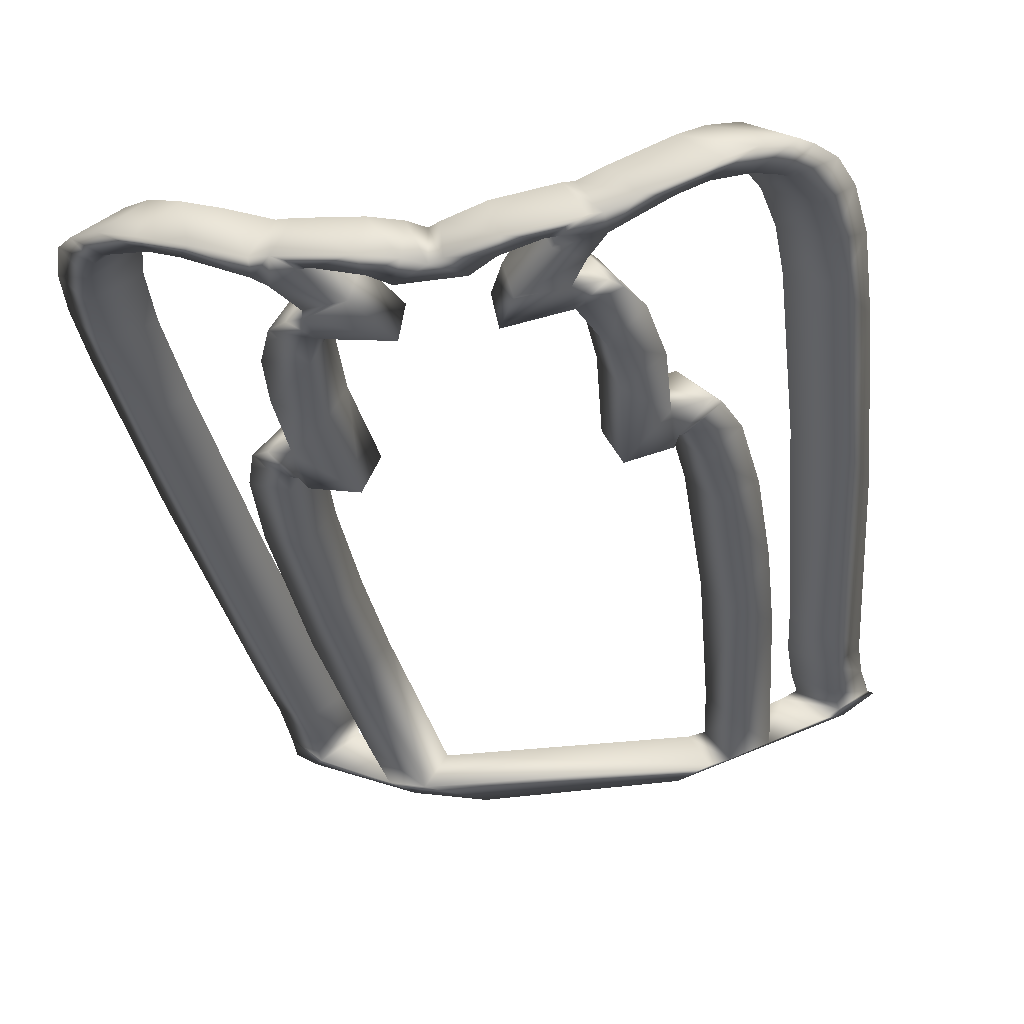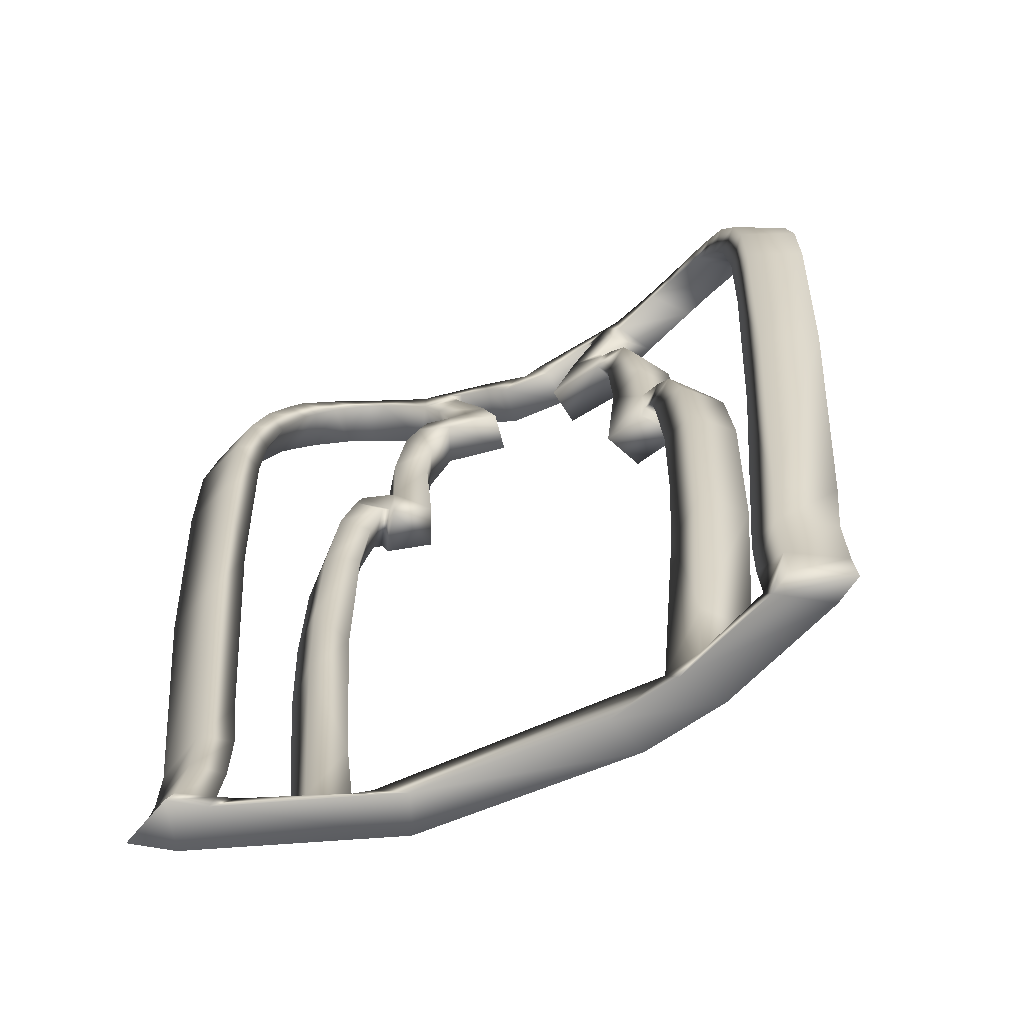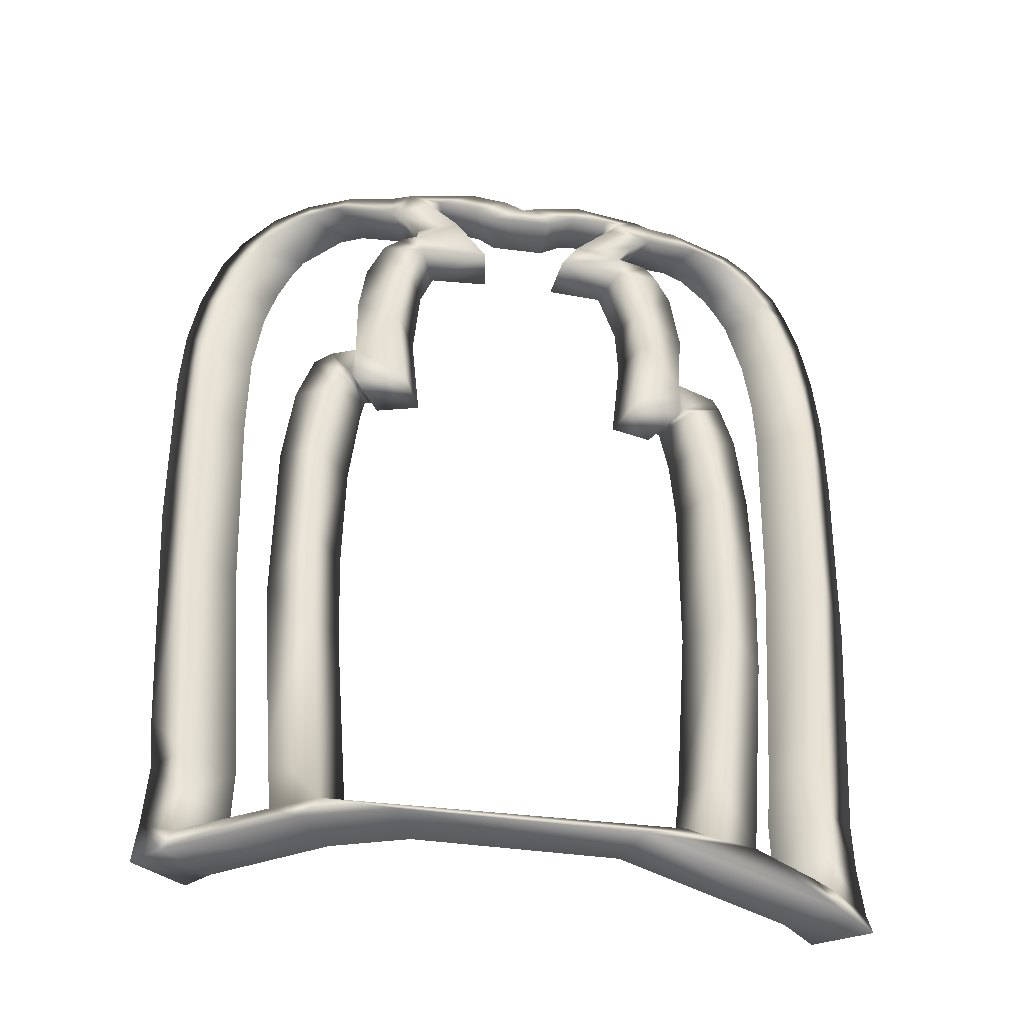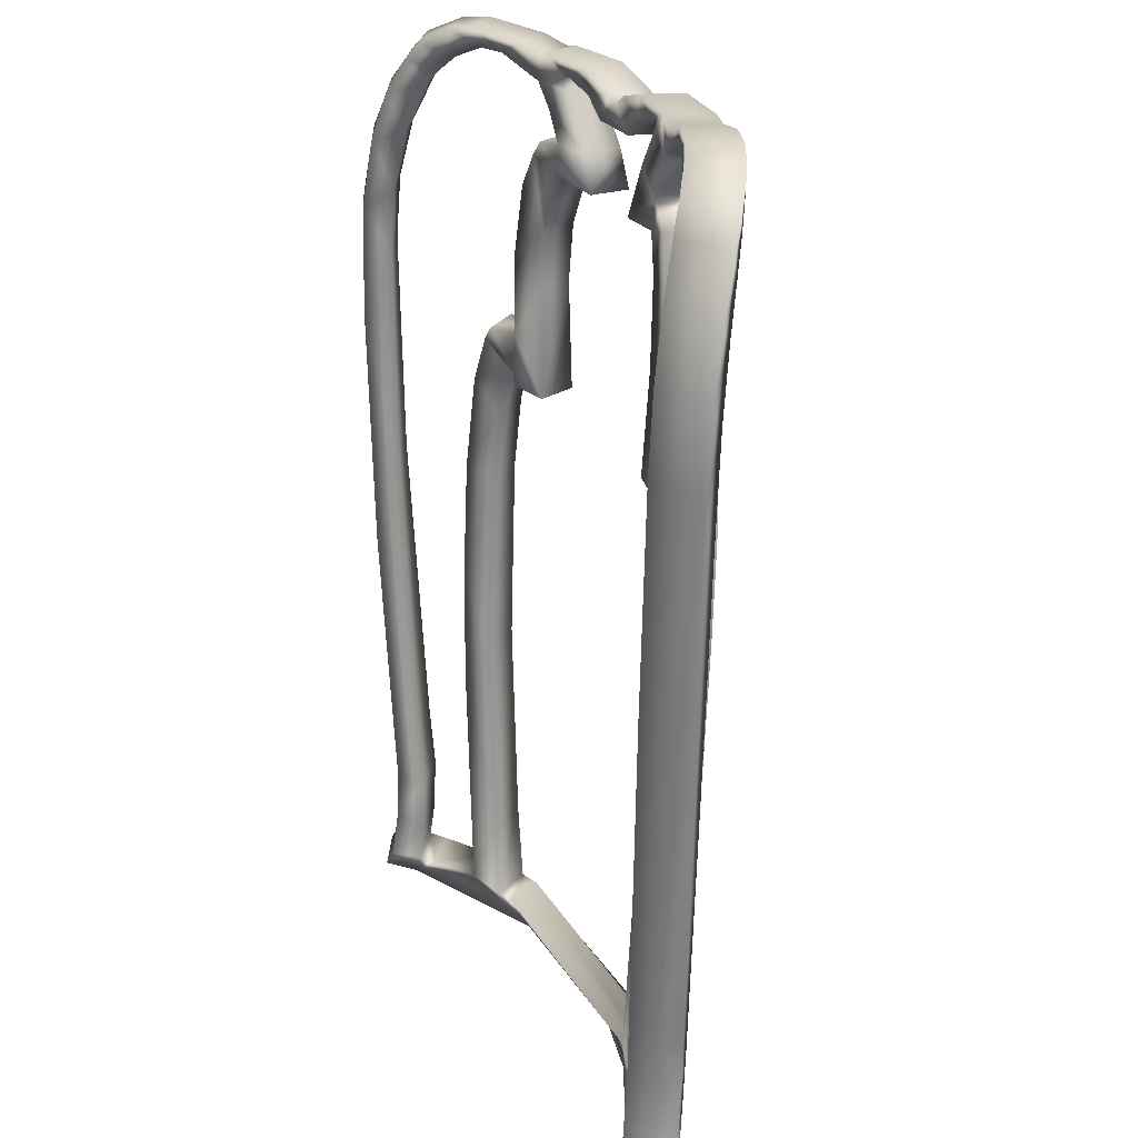
<metadata>
{"format":"obj","ext":"obj","renderer":"f3d","projection":"perspective","resolution":1024,"background":"white","views":[{"elev":-39.4,"azim":-170.5,"up":"+Z"},{"elev":-62.4,"azim":24.1,"up":"+Y"},{"elev":-48.9,"azim":172.3,"up":"+Y"},{"elev":25.1,"azim":65.4,"up":"+Y"}]}
</metadata>
<code>
v 0.4594 0.4285 0.1389
v 0.4445 0.4298 0.1282
v 0.4575 0.4522 0.1364
v 0.4387 0.4398 0.1242
v 0.4365 0.4653 0.1218
v 0.4562 0.4913 0.1338
v 0.4365 0.4942 0.1206
v 0.4601 0.5255 0.1353
v 0.4535 0.6545 0.125
v 0.4747 0.7029 0.1404
v 0.4626 0.796 0.126
v 0.4802 0.834 0.1403
v 0.4639 0.8606 0.1243
v 0.4791 0.8782 0.1374
v 0.4588 0.9013 0.1186
v 0.4735 0.912 0.1305
v 0.4508 0.9248 0.1117
v 0.462 0.9422 0.1194
v 0.4409 0.9416 0.1045
v 0.4501 0.9563 0.1099
v 0.4327 0.9516 0.09923
v 0.4297 0.9694 0.09678
v 0.4039 0.9637 0.0845
v 0.4073 0.974 0.08552
v 0.3867 0.9635 0.0778
v 0.3796 0.9736 0.07494
v 0.3519 0.9528 0.06799
v 0.3501 0.9681 0.06691
v 0.3386 0.9697 0.06438
v 0.3443 0.9468 0.06653
v 0.327 0.9603 0.06266
v 0.3063 0.9363 0.06084
v 0.3318 0.9297 0.06478
v 0.3328 0.9229 0.06524
v 0.2874 0.904 0.0606
v 0.3289 0.9076 0.0652
v 0.3424 0.9204 0.06722
v 0.3538 0.9129 0.07012
v 0.3376 0.8872 0.06764
v 0.3641 0.8875 0.07386
v 0.3678 0.8535 0.07632
v 0.3415 0.8379 0.07048
v 0.3668 0.8076 0.07798
v 0.3347 0.7766 0.07173
v 0.365 0.7769 0.07875
v 0.3687 0.7855 0.07944
v 0.3814 0.8069 0.08252
v 0.3742 0.7856 0.08108
v 0.3919 0.8011 0.08652
v 0.3769 0.772 0.08251
v 0.4014 0.7724 0.09146
v 0.3823 0.7176 0.08656
v 0.4064 0.718 0.09588
v 0.3823 0.6462 0.08955
v 0.4048 0.6041 0.09993
v 0.3787 0.5798 0.09114
v 0.3945 0.4831 0.1008
v 0.365 0.4436 0.09272
v 0.3902 0.4405 0.101
v 0.3742 0.4327 0.09588
v 0.325 0.4339 0.08441
v 0.1958 0.4339 0.08562
v 0.1729 0.4426 0.09014
v 0.1599 0.4419 0.09366
v 0.1332 0.444 0.1026
v 0.1535 0.4862 0.09372
v 0.1205 0.5803 0.1021
v 0.1428 0.6071 0.09221
v 0.1171 0.6467 0.1008
v 0.141 0.7143 0.08834
v 0.1171 0.7181 0.09785
v 0.1446 0.7568 0.08532
v 0.1221 0.7724 0.09336
v 0.1508 0.7856 0.08203
v 0.1306 0.7995 0.0887
v 0.1563 0.7855 0.08034
v 0.1349 0.8062 0.08674
v 0.1581 0.8076 0.07887
v 0.1599 0.777 0.07962
v 0.1881 0.7767 0.07272
v 0.1814 0.838 0.07157
v 0.1554 0.8536 0.07777
v 0.1833 0.872 0.06973
v 0.1608 0.8943 0.07444
v 0.1701 0.9129 0.07114
v 0.1958 0.9067 0.0658
v 0.1767 0.9214 0.06916
v 0.1958 0.9229 0.06512
v 0.2353 0.904 0.06095
v 0.2243 0.9244 0.06106
v 0.1853 0.94 0.06647
v 0.2007 0.9535 0.063
v 0.1729 0.9537 0.06872
v 0.1958 0.9603 0.06355
v 0.1729 0.9682 0.06811
v 0.1805 0.9698 0.06626
v 0.2036 0.9611 0.06221
v 0.2233 0.9695 0.05927
v 0.2273 0.9559 0.05944
v 0.2533 0.9609 0.05766
v 0.2433 0.9456 0.0587
v 0.2613 0.9575 0.05766
v 0.2814 0.9456 0.05854
v 0.2734 0.9643 0.05748
v 0.2934 0.9542 0.0589
v 0.2954 0.9695 0.05841
v 0.3192 0.9611 0.06142
v 0.1545 0.9718 0.07309
v 0.1384 0.9635 0.07885
v 0.1131 0.9742 0.08902
v 0.1213 0.9638 0.0857
v 0.0958 0.9711 0.09813
v 0.1004 0.9557 0.09623
v 0.07565 0.9606 0.1113
v 0.08836 0.9458 0.1036
v 0.06835 0.9506 0.1172
v 0.08119 0.9383 0.1085
v 0.0572 0.9306 0.1273
v 0.06835 0.9081 0.1189
v 0.04923 0.902 0.136
v 0.06203 0.8743 0.1254
v 0.04497 0.8614 0.1421
v 0.0608 0.8369 0.128
v 0.04601 0.7967 0.1437
v 0.06706 0.7058 0.1284
v 0.0537 0.6552 0.142
v 0.08331 0.5284 0.1243
v 0.06835 0.4948 0.1363
v 0.08763 0.4943 0.123
v 0.06835 0.4659 0.1375
v 0.08763 0.462 0.1243
v 0.06515 0.4371 0.1412
v 0.08546 0.4399 0.1266
v 0.06141 0.4287 0.1446
v 0.0826 0.4298 0.1289
v 0.09732 0.4405 0.1195
v 0.09498 0.4378 0.1569
v 0.0977 0.4666 0.1535
v 0.0977 0.4955 0.1523
v 0.08525 0.6558 0.1562
v 0.07871 0.7973 0.1568
v 0.07782 0.8619 0.155
v 0.08145 0.9026 0.1496
v 0.08822 0.9312 0.1419
v 0.0977 0.9513 0.1332
v 0.1039 0.9613 0.1282
v 0.121 0.9719 0.1169
v 0.1357 0.975 0.1092
v 0.1709 0.9727 0.09563
v 0.1866 0.9691 0.09142
v 0.193 0.9708 0.08983
v 0.2294 0.9705 0.08389
v 0.2549 0.962 0.08257
v 0.2617 0.9586 0.0826
v 0.272 0.9654 0.0824
v 0.2907 0.9705 0.08316
v 0.3274 0.9707 0.08823
v 0.3371 0.9691 0.09039
v 0.3622 0.9745 0.09718
v 0.3858 0.9749 0.1062
v 0.4048 0.9702 0.1158
v 0.4222 0.957 0.127
v 0.4323 0.9429 0.1351
v 0.4421 0.9126 0.1448
v 0.4469 0.8788 0.1509
v 0.4478 0.8346 0.1537
v 0.4431 0.7035 0.1545
v 0.4307 0.5261 0.1513
v 0.4273 0.492 0.1502
v 0.4285 0.4529 0.1527
v 0.4301 0.4292 0.155
v 0.4174 0.4305 0.1459
v 0.3576 0.4336 0.1184
v 0.3159 0.4349 0.1086
v 0.2061 0.4349 0.1097
v 0.1098 0.4305 0.1464
v 0.1866 0.4436 0.1134
v 0.3499 0.4446 0.1156
v 0.3615 0.5808 0.1134
v 0.3645 0.6471 0.1117
v 0.3645 0.7186 0.1087
v 0.3599 0.7729 0.1049
v 0.3576 0.7865 0.1036
v 0.353 0.7864 0.1022
v 0.3499 0.7779 0.1017
v 0.3241 0.7777 0.09569
v 0.3299 0.8389 0.09425
v 0.3266 0.8882 0.09153
v 0.2839 0.905 0.08543
v 0.3 0.9374 0.08543
v 0.3175 0.9613 0.08683
v 0.3109 0.9621 0.08577
v 0.289 0.9552 0.08367
v 0.2788 0.9467 0.08342
v 0.2464 0.9467 0.08356
v 0.2328 0.9569 0.08413
v 0.2127 0.9621 0.08644
v 0.2061 0.9613 0.08759
v 0.2102 0.9545 0.08716
v 0.2303 0.9255 0.08569
v 0.2396 0.905 0.08573
v 0.1954 0.873 0.0934
v 0.1938 0.839 0.09518
v 0.1995 0.7777 0.09654
v 0.1755 0.7779 0.1024
v 0.1724 0.7865 0.103
v 0.1678 0.7865 0.1044
v 0.1625 0.7577 0.1074
v 0.1595 0.7152 0.1102
v 0.161 0.6081 0.1142
v 0.1701 0.4872 0.1162
v 0.1755 0.4429 0.1164
v 0.1528 0.4449 0.124
v 0.142 0.5812 0.1228
v 0.1392 0.6475 0.1213
v 0.1392 0.719 0.1183
v 0.1434 0.7733 0.1141
v 0.1506 0.8004 0.11
v 0.1543 0.8071 0.1083
v 0.174 0.8086 0.1016
v 0.1717 0.8545 0.1003
v 0.1763 0.8953 0.09726
v 0.1842 0.9139 0.09434
v 0.1898 0.9223 0.0926
v 0.2061 0.9239 0.08916
v 0.1971 0.941 0.0902
v 0.1866 0.9547 0.09202
v 0.1572 0.9644 0.1006
v 0.1427 0.9647 0.1064
v 0.1249 0.9565 0.1154
v 0.1147 0.9466 0.1217
v 0.1086 0.9391 0.1259
v 0.0977 0.9088 0.135
v 0.09232 0.875 0.1407
v 0.09128 0.8376 0.1432
v 0.0966 0.7064 0.1443
v 0.1104 0.5291 0.1419
v 0.1141 0.495 0.141
v 0.1141 0.4627 0.1424
v 0.1122 0.4407 0.1445
v 0.1223 0.4413 0.1384
v 0.4125 0.4406 0.1424
v 0.4106 0.466 0.1402
v 0.4106 0.495 0.139
v 0.4251 0.6552 0.1417
v 0.4328 0.7966 0.1417
v 0.4339 0.8613 0.1399
v 0.4296 0.902 0.1347
v 0.4227 0.9256 0.1288
v 0.4143 0.9423 0.1225
v 0.4074 0.9524 0.118
v 0.3829 0.9646 0.1054
v 0.3683 0.9644 0.09968
v 0.3387 0.9538 0.09141
v 0.3323 0.9478 0.0902
v 0.3217 0.9307 0.08883
v 0.3225 0.9239 0.08926
v 0.3307 0.9214 0.09096
v 0.3403 0.9139 0.09347
v 0.3491 0.8884 0.09681
v 0.3522 0.8545 0.09912
v 0.3514 0.8085 0.1008
v 0.3638 0.8078 0.1047
v 0.3728 0.802 0.1081
v 0.3808 0.7733 0.1125
v 0.3851 0.7189 0.1166
v 0.3837 0.6049 0.1208
v 0.375 0.484 0.1223
v 0.3713 0.4415 0.1227
v 0.3192 0.9086 0.08932
v 0.2061 0.9077 0.08984
v 0.09181 0.4294 0.1599
f 213 175 176
f 241 213 176
f 240 241 176
f 240 176 272
f 240 272 137
f 239 240 137
f 239 137 138
f 238 239 138
f 238 138 139
f 237 238 139
f 237 139 140
f 236 237 140
f 236 140 141
f 235 236 141
f 235 141 142
f 234 235 142
f 234 142 143
f 233 234 143
f 233 143 144
f 232 233 144
f 232 144 145
f 231 232 145
f 231 145 146
f 230 231 146
f 230 146 147
f 229 230 147
f 229 147 148
f 228 229 148
f 228 148 149
f 227 228 149
f 227 149 150
f 157 191 192
f 156 157 192
f 156 192 193
f 155 156 193
f 155 193 194
f 154 155 194
f 154 194 195
f 153 154 195
f 153 195 196
f 152 153 196
f 152 196 197
f 151 152 197
f 151 197 198
f 150 151 198
f 227 150 198
f 227 198 199
f 226 227 199
f 226 199 200
f 225 226 200
f 225 200 201
f 225 201 271
f 224 225 271
f 223 224 271
f 223 271 202
f 222 223 202
f 221 222 202
f 221 202 203
f 220 221 203
f 220 203 204
f 205 220 204
f 220 205 206
f 219 220 206
f 218 219 206
f 218 206 207
f 217 218 207
f 217 207 208
f 216 217 208
f 216 208 209
f 215 216 209
f 215 209 210
f 214 215 210
f 214 210 211
f 213 214 211
f 213 211 212
f 175 213 212
f 175 212 177
f 175 177 178
f 174 175 178
f 173 174 178
f 173 178 269
f 172 173 269
f 242 172 269
f 268 269 178
f 268 178 179
f 267 268 179
f 267 179 180
f 266 267 180
f 266 180 181
f 265 266 181
f 265 181 182
f 264 265 182
f 264 182 183
f 263 264 183
f 263 183 184
f 262 263 184
f 262 184 185
f 262 185 186
f 262 186 187
f 261 262 187
f 261 187 188
f 260 261 188
f 259 260 188
f 259 188 270
f 258 259 270
f 257 258 270
f 257 270 189
f 257 189 190
f 256 257 190
f 255 256 190
f 255 190 191
f 255 191 157
f 254 255 157
f 254 157 158
f 254 158 159
f 253 254 159
f 253 159 160
f 252 253 160
f 252 160 161
f 251 252 161
f 251 161 162
f 250 251 162
f 250 162 163
f 249 250 163
f 249 163 164
f 164 248 249
f 248 164 165
f 247 248 165
f 247 165 166
f 246 247 166
f 246 166 167
f 245 246 167
f 245 167 168
f 244 245 168
f 244 168 169
f 243 244 169
f 243 169 170
f 242 243 170
f 172 242 170
f 172 170 171
f 241 136 65
f 213 241 65
f 272 134 132
f 137 272 132
f 135 134 272
f 135 272 176
f 59 4 242
f 59 242 269
f 2 60 173
f 2 173 172
f 3 1 171
f 3 171 170
f 86 83 202
f 86 202 271
f 89 86 271
f 89 271 201
f 188 39 36
f 270 188 36
f 270 36 35
f 189 270 35
f 103 101 195
f 103 195 194
f 251 21 23
f 252 251 23
f 57 59 269
f 57 269 268
f 55 57 268
f 55 268 267
f 53 55 267
f 53 267 266
f 51 53 266
f 51 266 265
f 49 51 265
f 49 265 264
f 47 49 264
f 47 264 263
f 43 47 263
f 43 263 262
f 41 43 262
f 41 262 261
f 40 41 261
f 40 261 260
f 38 40 260
f 38 260 259
f 37 38 259
f 37 259 258
f 34 37 258
f 34 258 257
f 33 34 257
f 33 257 256
f 30 33 256
f 30 256 255
f 27 30 255
f 27 255 254
f 25 27 254
f 25 254 253
f 23 25 253
f 23 253 252
f 19 21 251
f 19 251 250
f 17 19 250
f 17 250 249
f 15 17 249
f 15 249 248
f 13 15 248
f 13 248 247
f 11 13 247
f 11 247 246
f 9 11 246
f 9 246 245
f 7 9 245
f 7 245 244
f 5 7 244
f 5 244 243
f 4 5 243
f 4 243 242
f 133 136 241
f 133 241 240
f 131 133 240
f 131 240 239
f 129 131 239
f 129 239 238
f 127 129 238
f 127 238 237
f 125 127 237
f 125 237 236
f 123 125 236
f 123 236 235
f 121 123 235
f 121 235 234
f 119 121 234
f 119 234 233
f 117 119 233
f 117 233 232
f 115 117 232
f 115 232 231
f 113 115 231
f 113 231 230
f 111 113 230
f 111 230 229
f 109 111 229
f 109 229 228
f 93 109 228
f 93 228 227
f 91 93 227
f 91 227 226
f 88 91 226
f 88 226 225
f 87 88 225
f 87 225 224
f 85 87 224
f 85 224 223
f 84 85 223
f 84 223 222
f 82 84 222
f 82 222 221
f 78 82 221
f 78 221 220
f 77 78 220
f 77 220 219
f 75 77 219
f 75 219 218
f 73 75 218
f 73 218 217
f 71 73 217
f 71 217 216
f 69 71 216
f 69 216 215
f 67 69 215
f 67 215 214
f 65 67 214
f 65 214 213
f 64 63 177
f 64 177 212
f 66 64 212
f 66 212 211
f 68 66 211
f 68 211 210
f 70 68 210
f 70 210 209
f 72 70 209
f 72 209 208
f 74 72 208
f 74 208 207
f 76 74 207
f 76 207 206
f 79 76 206
f 79 206 205
f 80 79 205
f 80 205 204
f 81 80 204
f 81 204 203
f 83 81 203
f 83 203 202
f 90 89 201
f 90 201 200
f 92 90 200
f 92 200 199
f 94 92 199
f 94 199 198
f 97 94 198
f 97 198 197
f 99 97 197
f 99 197 196
f 101 99 196
f 101 196 195
f 105 103 194
f 105 194 193
f 107 105 193
f 107 193 192
f 31 107 192
f 31 192 191
f 32 31 191
f 32 191 190
f 35 32 190
f 35 190 189
f 42 39 188
f 42 188 187
f 44 42 187
f 44 187 186
f 45 44 186
f 45 186 185
f 46 45 185
f 46 185 184
f 48 46 184
f 48 184 183
f 50 48 183
f 50 183 182
f 52 50 182
f 52 182 181
f 54 52 181
f 54 181 180
f 56 54 180
f 56 180 179
f 58 56 179
f 58 179 178
f 63 58 178
f 63 178 177
f 62 135 176
f 62 176 175
f 61 62 175
f 61 175 174
f 60 61 174
f 60 174 173
f 1 2 172
f 1 172 171
f 6 3 170
f 6 170 169
f 8 6 169
f 8 169 168
f 10 8 168
f 10 168 167
f 12 10 167
f 12 167 166
f 14 12 166
f 14 166 165
f 16 14 165
f 16 165 164
f 18 16 164
f 18 164 163
f 20 18 163
f 20 163 162
f 22 20 162
f 22 162 161
f 24 22 161
f 24 161 160
f 26 24 160
f 26 160 159
f 28 26 159
f 28 159 158
f 29 28 158
f 29 158 157
f 106 29 157
f 106 157 156
f 104 106 156
f 104 156 155
f 102 104 155
f 102 155 154
f 100 102 154
f 100 154 153
f 98 100 153
f 98 153 152
f 96 98 152
f 96 152 151
f 95 96 151
f 95 151 150
f 108 95 150
f 108 150 149
f 110 108 149
f 110 149 148
f 112 110 148
f 112 148 147
f 114 112 147
f 114 147 146
f 116 114 146
f 116 146 145
f 118 116 145
f 118 145 144
f 120 118 144
f 120 144 143
f 122 120 143
f 122 143 142
f 124 122 142
f 124 142 141
f 126 124 141
f 126 141 140
f 128 126 140
f 128 140 139
f 130 128 139
f 130 139 138
f 132 130 138
f 132 138 137
f 135 62 65
f 135 65 136
f 135 136 133
f 134 135 133
f 132 134 133
f 132 133 131
f 130 132 131
f 130 131 129
f 128 130 129
f 128 129 127
f 126 128 127
f 126 127 125
f 124 126 125
f 124 125 123
f 122 124 123
f 122 123 121
f 120 122 121
f 120 121 119
f 118 120 119
f 118 119 117
f 116 118 117
f 116 117 115
f 114 116 115
f 114 115 113
f 112 114 113
f 112 113 111
f 110 112 111
f 110 111 109
f 108 110 109
f 108 109 93
f 95 108 93
f 107 31 29
f 107 29 106
f 105 107 106
f 105 106 104
f 103 105 104
f 103 104 102
f 101 103 102
f 101 102 100
f 99 101 100
f 99 100 98
f 97 99 98
f 97 98 96
f 94 97 96
f 94 96 95
f 94 95 93
f 92 94 93
f 92 93 91
f 90 92 91
f 90 91 88
f 89 90 88
f 86 89 88
f 86 88 87
f 86 87 85
f 83 86 85
f 83 85 84
f 83 84 82
f 81 83 82
f 81 82 78
f 80 81 78
f 80 78 79
f 76 79 78
f 76 78 77
f 76 77 75
f 74 76 75
f 74 75 73
f 72 74 73
f 72 73 71
f 70 72 71
f 70 71 69
f 68 70 69
f 68 69 67
f 66 68 67
f 66 67 65
f 64 66 65
f 64 65 62
f 63 64 62
f 58 63 62
f 58 62 61
f 58 61 60
f 59 58 60
f 59 60 2
f 59 2 4
f 58 59 57
f 56 58 57
f 56 57 55
f 54 56 55
f 54 55 53
f 52 54 53
f 52 53 51
f 50 52 51
f 50 51 49
f 48 50 49
f 48 49 47
f 46 48 47
f 46 47 43
f 45 46 43
f 44 45 43
f 42 44 43
f 42 43 41
f 39 42 41
f 39 41 40
f 39 40 38
f 36 39 38
f 36 38 37
f 36 37 34
f 35 36 34
f 32 35 34
f 32 34 33
f 32 33 30
f 31 32 30
f 29 31 30
f 29 30 27
f 28 29 27
f 26 28 27
f 26 27 25
f 24 26 25
f 24 25 23
f 22 24 23
f 22 23 21
f 20 22 21
f 20 21 19
f 18 20 19
f 18 19 17
f 16 18 17
f 17 15 16
f 14 16 15
f 14 15 13
f 12 14 13
f 12 13 11
f 10 12 11
f 10 11 9
f 8 10 9
f 8 9 7
f 6 8 7
f 6 7 5
f 3 6 5
f 3 5 4
f 3 4 2
f 1 3 2

</code>
